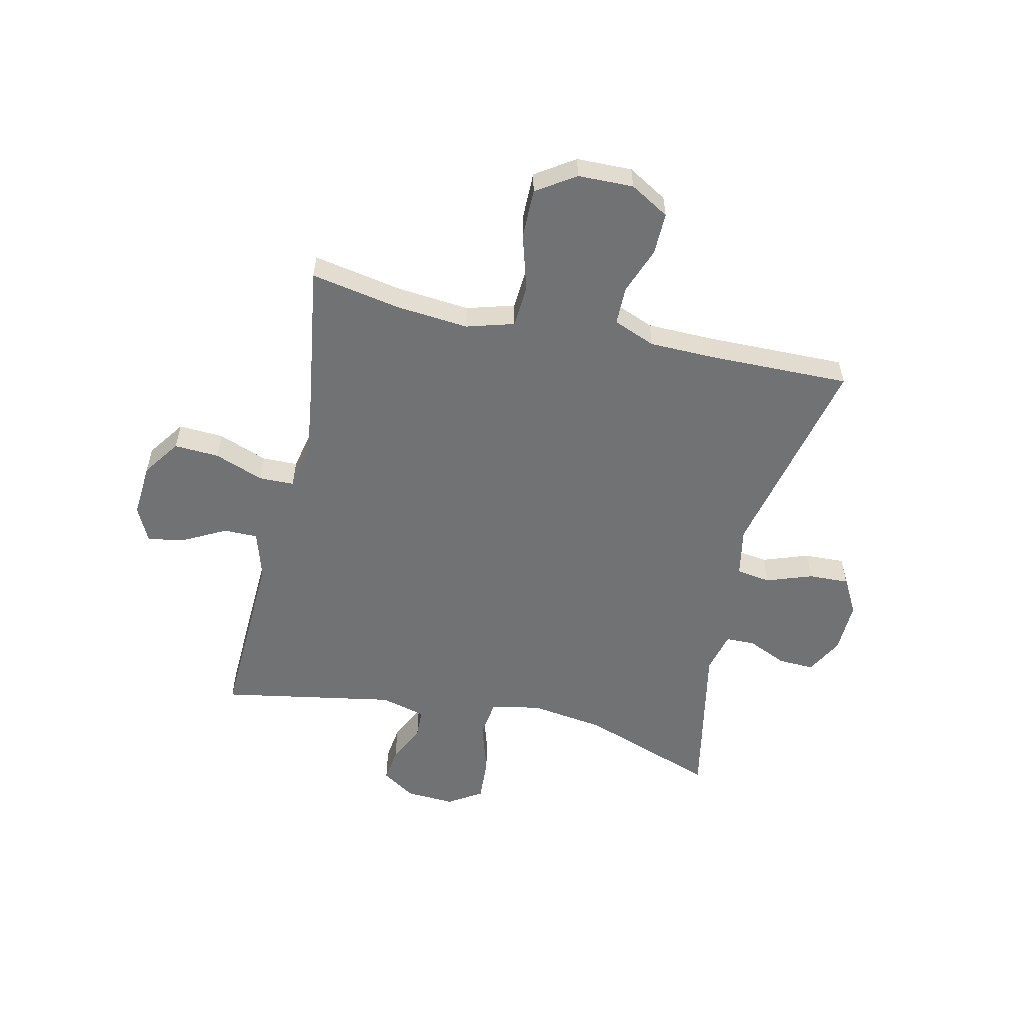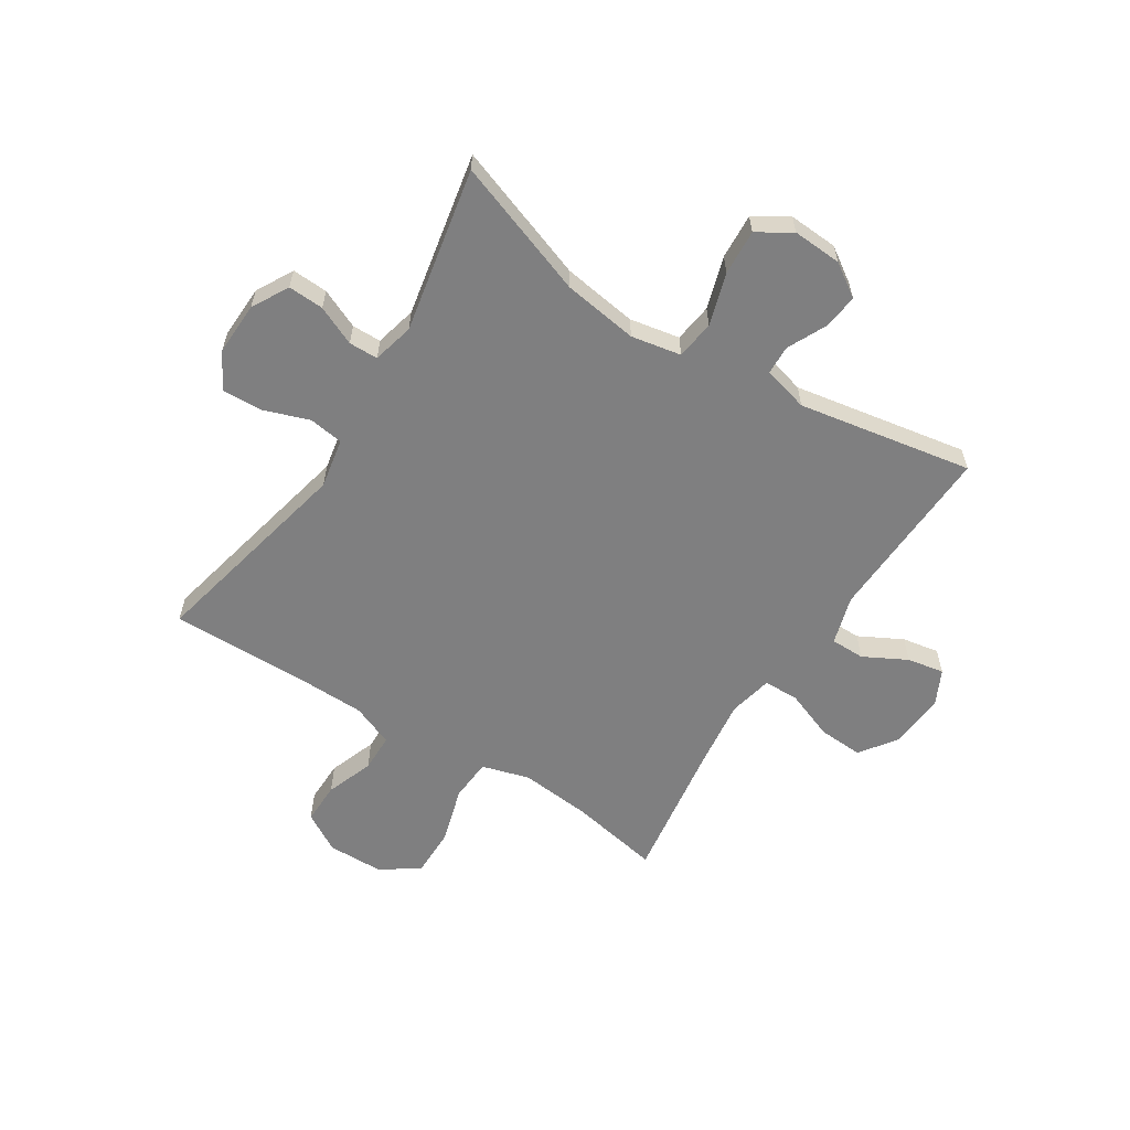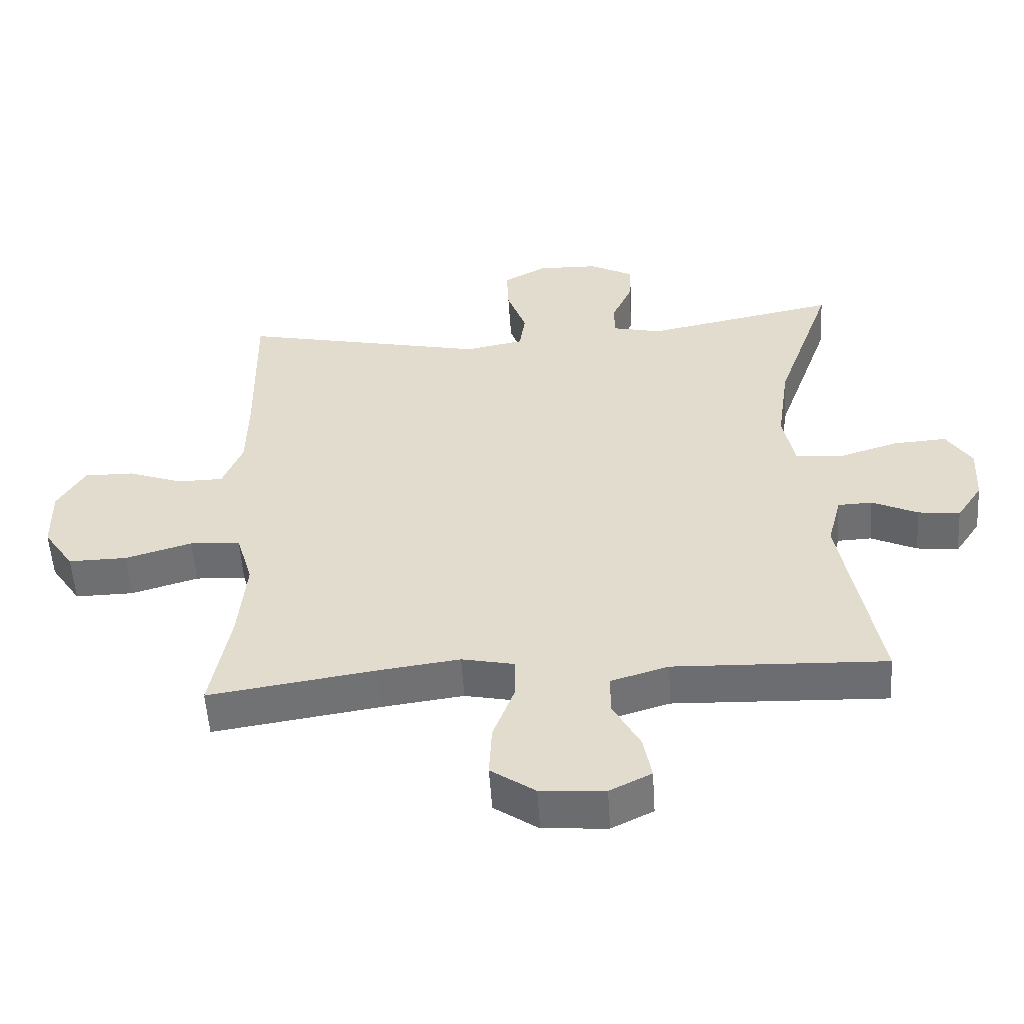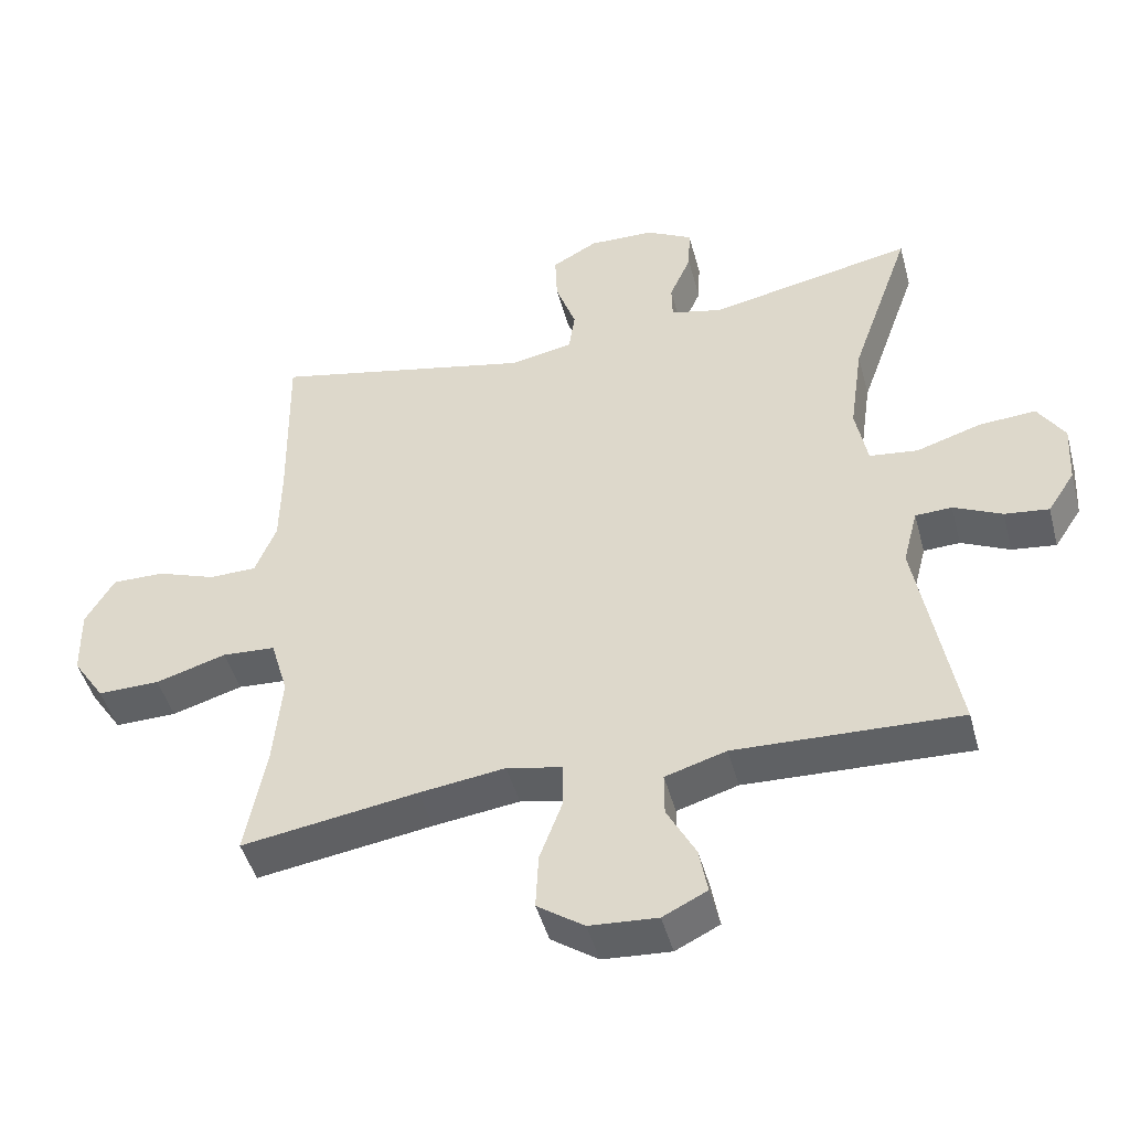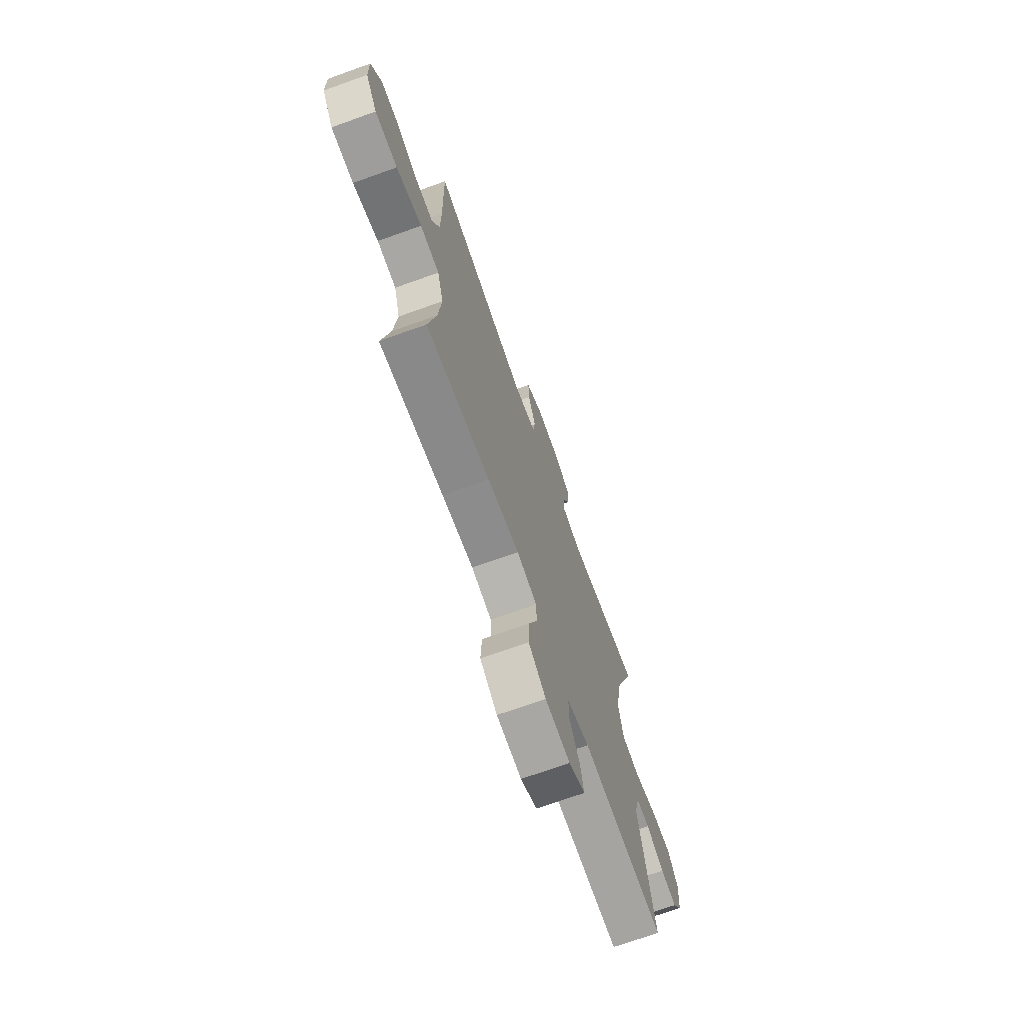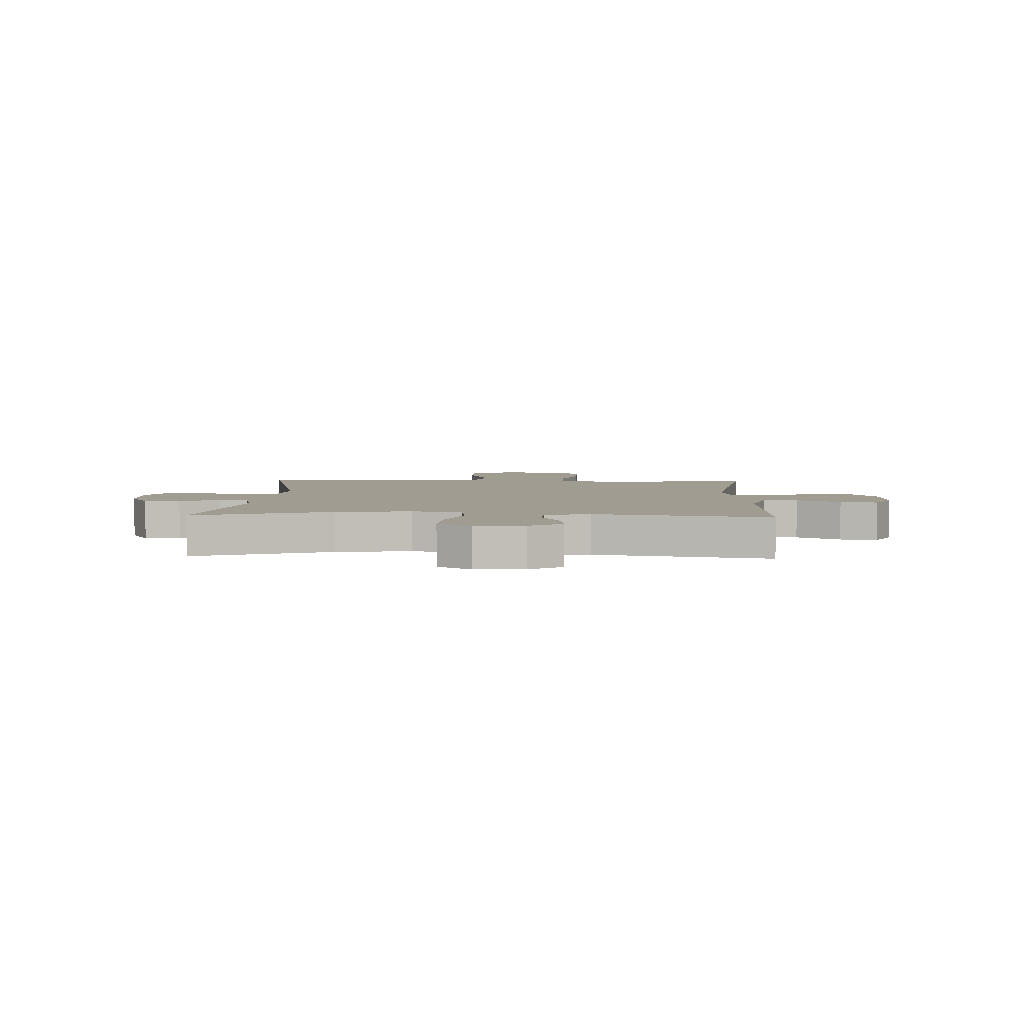
<metadata>
{"format":"obj","ext":"obj","renderer":"f3d","projection":"perspective","resolution":1024,"background":"white","views":[{"elev":-55.5,"azim":-102.8,"up":"+Y"},{"elev":-59.8,"azim":57.4,"up":"+Y"},{"elev":-54.4,"azim":3.7,"up":"+Z"},{"elev":-46.6,"azim":15.0,"up":"+Z"},{"elev":-71.1,"azim":-70.3,"up":"+Z"},{"elev":4.4,"azim":92.5,"up":"+Y"}]}
</metadata>
<code>
v -0.5 0.07 0.5
v -0.125 0.07 0.417
v -0.036 0.07 0.434
v -0.027 0.07 0.495
v -0.056 0.07 0.577
v -0.059 0.07 0.649
v 0.006 0.07 0.685
v 0.1 0.07 0.682
v 0.166 0.07 0.646
v 0.163 0.07 0.582
v 0.132 0.07 0.512
v 0.133 0.07 0.46
v 0.207 0.07 0.442
v 0.5 0.07 0.5
v 0.414 0.07 0.257
v 0.395 0.07 0.124
v 0.412 0.07 0.035
v 0.481 0.07 0.026
v 0.574 0.07 0.055
v 0.655 0.07 0.06
v 0.693 0.07 0
v 0.688 0.07 -0.088
v 0.649 0.07 -0.147
v 0.586 0.07 -0.139
v 0.517 0.07 -0.106
v 0.465 0.07 -0.108
v 0.444 0.07 -0.189
v 0.5 0.07 -0.5
v 0.179 0.07 -0.487
v 0.092 0.07 -0.513
v 0.092 0.07 -0.574
v 0.133 0.07 -0.651
v 0.145 0.07 -0.717
v 0.082 0.07 -0.748
v -0.015 0.07 -0.741
v -0.082 0.07 -0.694
v -0.078 0.07 -0.614
v -0.045 0.07 -0.526
v -0.046 0.07 -0.463
v -0.125 0.07 -0.446
v -0.248 0.07 -0.462
v -0.5 0.07 -0.5
v -0.47 0.07 -0.339
v -0.458 0.07 -0.21
v -0.483 0.07 -0.125
v -0.559 0.07 -0.12
v -0.66 0.07 -0.15
v -0.749 0.07 -0.151
v -0.795 0.07 -0.082
v -0.797 0.07 0.017
v -0.756 0.07 0.087
v -0.681 0.07 0.086
v -0.596 0.07 0.055
v -0.528 0.07 0.056
v -0.498 0.07 0.131
v -0.496 0.07 0.248
v -0.5 0 0.5
v -0.125 0 0.417
v -0.036 0 0.434
v -0.027 0 0.495
v -0.056 0 0.577
v -0.059 0 0.649
v 0.006 0 0.685
v 0.1 0 0.682
v 0.166 0 0.646
v 0.163 0 0.582
v 0.132 0 0.512
v 0.133 0 0.46
v 0.207 0 0.442
v 0.5 0 0.5
v 0.414 0 0.257
v 0.395 0 0.124
v 0.412 0 0.035
v 0.481 0 0.026
v 0.574 0 0.055
v 0.655 0 0.06
v 0.693 0 0
v 0.688 0 -0.088
v 0.649 0 -0.147
v 0.586 0 -0.139
v 0.517 0 -0.106
v 0.465 0 -0.108
v 0.444 0 -0.189
v 0.5 0 -0.5
v 0.179 0 -0.487
v 0.092 0 -0.513
v 0.092 0 -0.574
v 0.133 0 -0.651
v 0.145 0 -0.717
v 0.082 0 -0.748
v -0.015 0 -0.741
v -0.082 0 -0.694
v -0.078 0 -0.614
v -0.045 0 -0.526
v -0.046 0 -0.463
v -0.125 0 -0.446
v -0.248 0 -0.462
v -0.5 0 -0.5
v -0.47 0 -0.339
v -0.458 0 -0.21
v -0.483 0 -0.125
v -0.559 0 -0.12
v -0.66 0 -0.15
v -0.749 0 -0.151
v -0.795 0 -0.082
v -0.797 0 0.017
v -0.756 0 0.087
v -0.681 0 0.086
v -0.596 0 0.055
v -0.528 0 0.056
v -0.498 0 0.131
v -0.496 0 0.248
f 50 51 52 53
f 50 53 54
f 49 50 54
f 46 47 48 49
f 45 46 49 54
f 44 45 54 55
f 41 42 43
f 40 41 43 44
f 39 40 44 55
f 35 36 37 38
f 35 38 39
f 34 35 39
f 31 32 33 34
f 30 31 34 39
f 29 30 39 55
f 27 28 29 55
f 22 23 24 25
f 22 25 26
f 21 22 26
f 18 19 20 21
f 18 21 26
f 17 18 26 27
f 13 14 15
f 12 13 15 16
f 8 9 10 11
f 8 11 12
f 7 8 12
f 4 5 6 7
f 3 4 7 12
f 2 3 12 16
f 56 1 2 16
f 27 55 56
f 16 17 27 56
f 109 108 107 106
f 110 109 106
f 110 106 105
f 105 104 103 102
f 110 105 102 101
f 111 110 101 100
f 99 98 97
f 100 99 97 96
f 111 100 96 95
f 94 93 92 91
f 95 94 91
f 95 91 90
f 90 89 88 87
f 95 90 87 86
f 111 95 86 85
f 111 85 84 83
f 81 80 79 78
f 82 81 78
f 82 78 77
f 77 76 75 74
f 82 77 74
f 83 82 74 73
f 71 70 69
f 72 71 69 68
f 67 66 65 64
f 68 67 64
f 68 64 63
f 63 62 61 60
f 68 63 60 59
f 72 68 59 58
f 72 58 57 112
f 112 111 83
f 112 83 73 72
f 1 57 58 2
f 2 58 59 3
f 3 59 60 4
f 4 60 61 5
f 5 61 62 6
f 6 62 63 7
f 7 63 64 8
f 8 64 65 9
f 9 65 66 10
f 10 66 67 11
f 11 67 68 12
f 12 68 69 13
f 13 69 70 14
f 14 70 71 15
f 15 71 72 16
f 16 72 73 17
f 17 73 74 18
f 18 74 75 19
f 19 75 76 20
f 20 76 77 21
f 21 77 78 22
f 22 78 79 23
f 23 79 80 24
f 24 80 81 25
f 25 81 82 26
f 26 82 83 27
f 27 83 84 28
f 28 84 85 29
f 29 85 86 30
f 30 86 87 31
f 31 87 88 32
f 32 88 89 33
f 33 89 90 34
f 34 90 91 35
f 35 91 92 36
f 36 92 93 37
f 37 93 94 38
f 38 94 95 39
f 39 95 96 40
f 40 96 97 41
f 41 97 98 42
f 42 98 99 43
f 43 99 100 44
f 44 100 101 45
f 45 101 102 46
f 46 102 103 47
f 47 103 104 48
f 48 104 105 49
f 49 105 106 50
f 50 106 107 51
f 51 107 108 52
f 52 108 109 53
f 53 109 110 54
f 54 110 111 55
f 55 111 112 56
f 56 112 57 1

</code>
